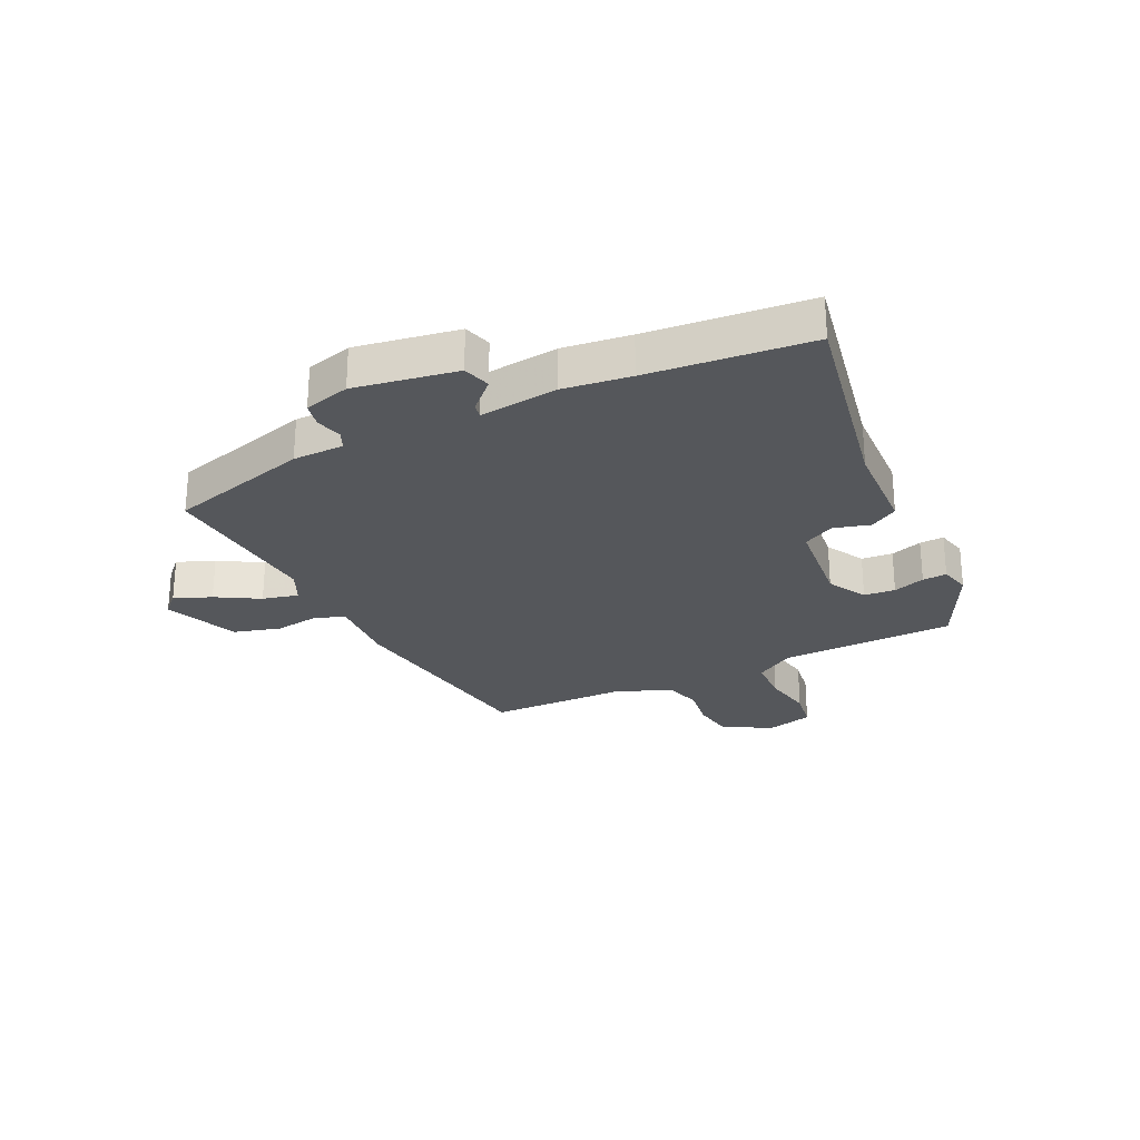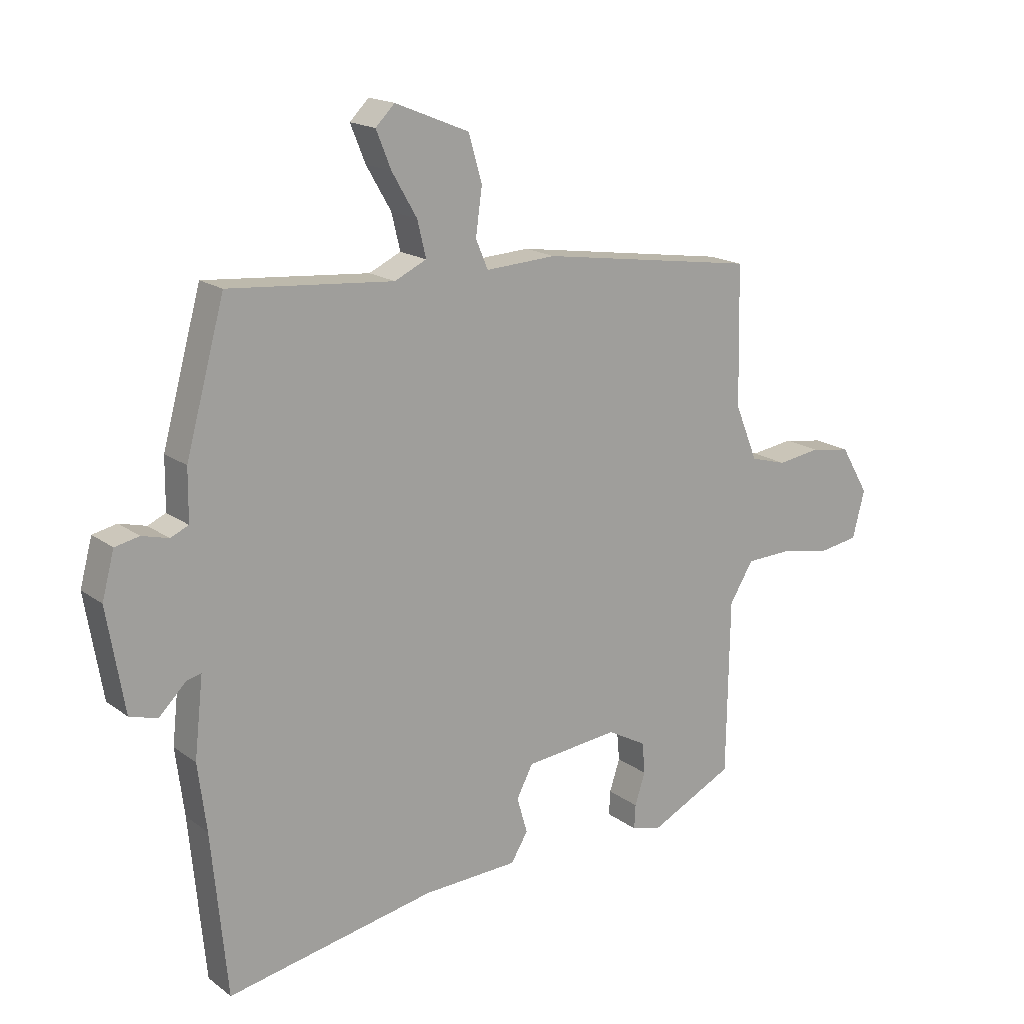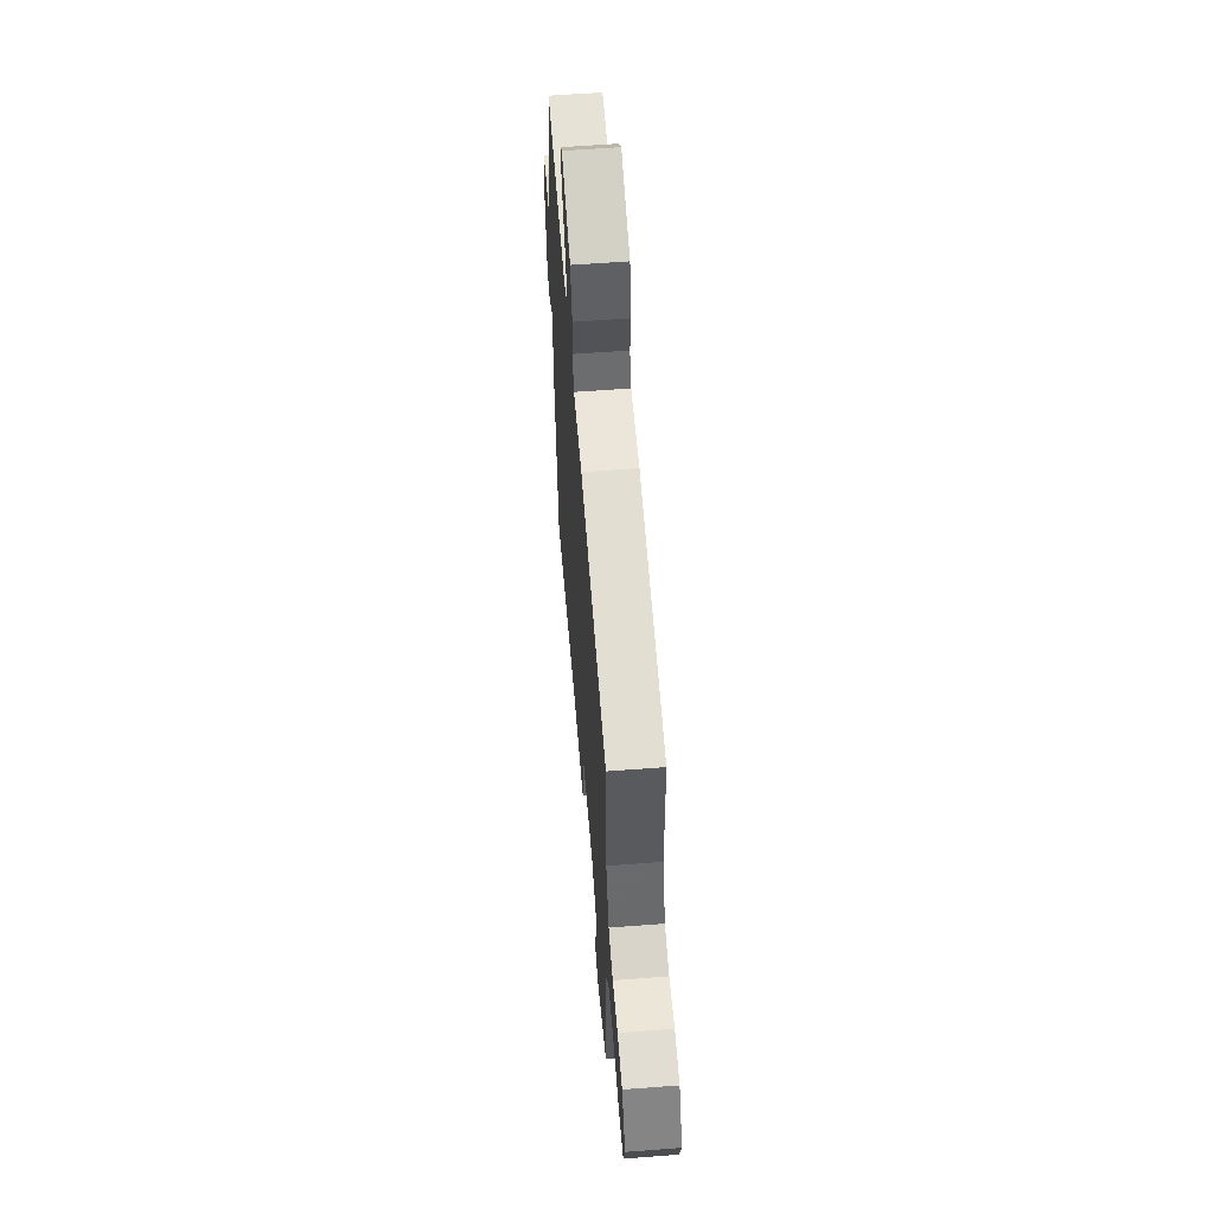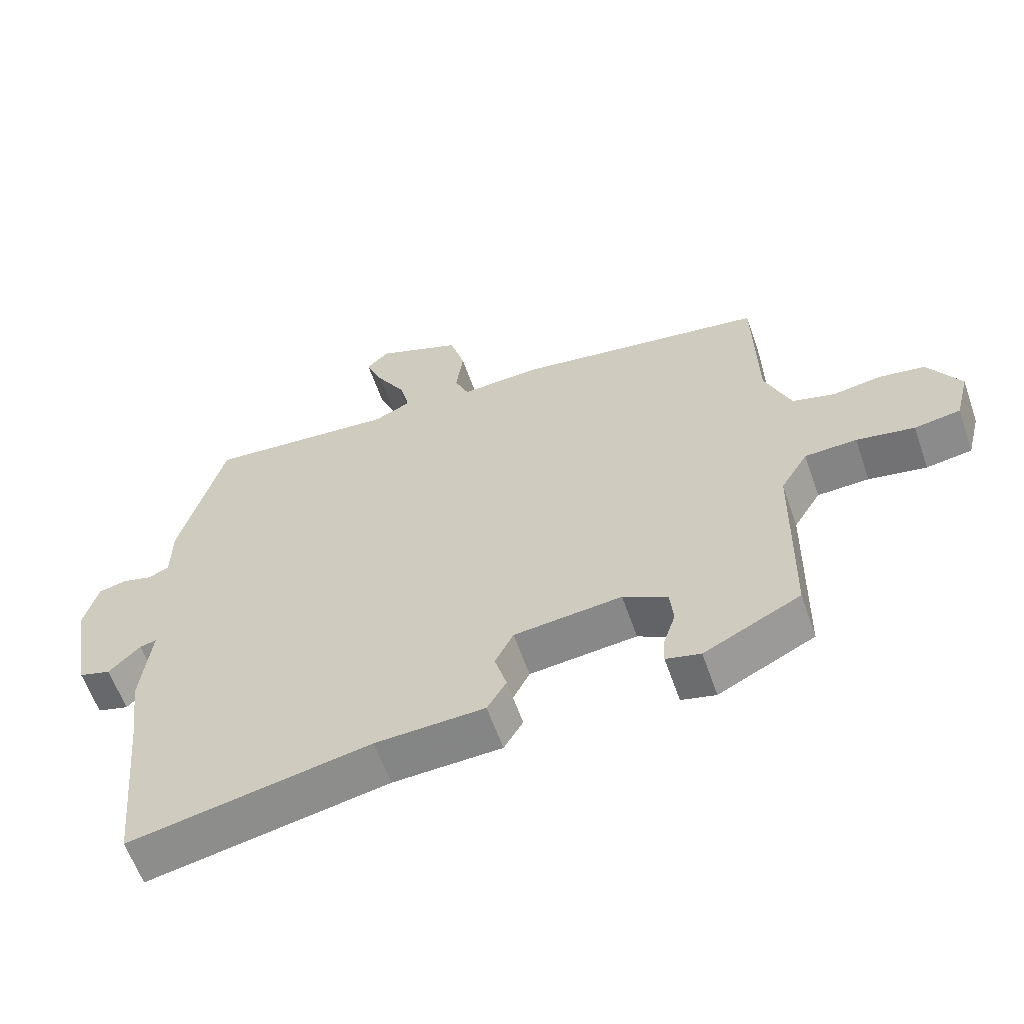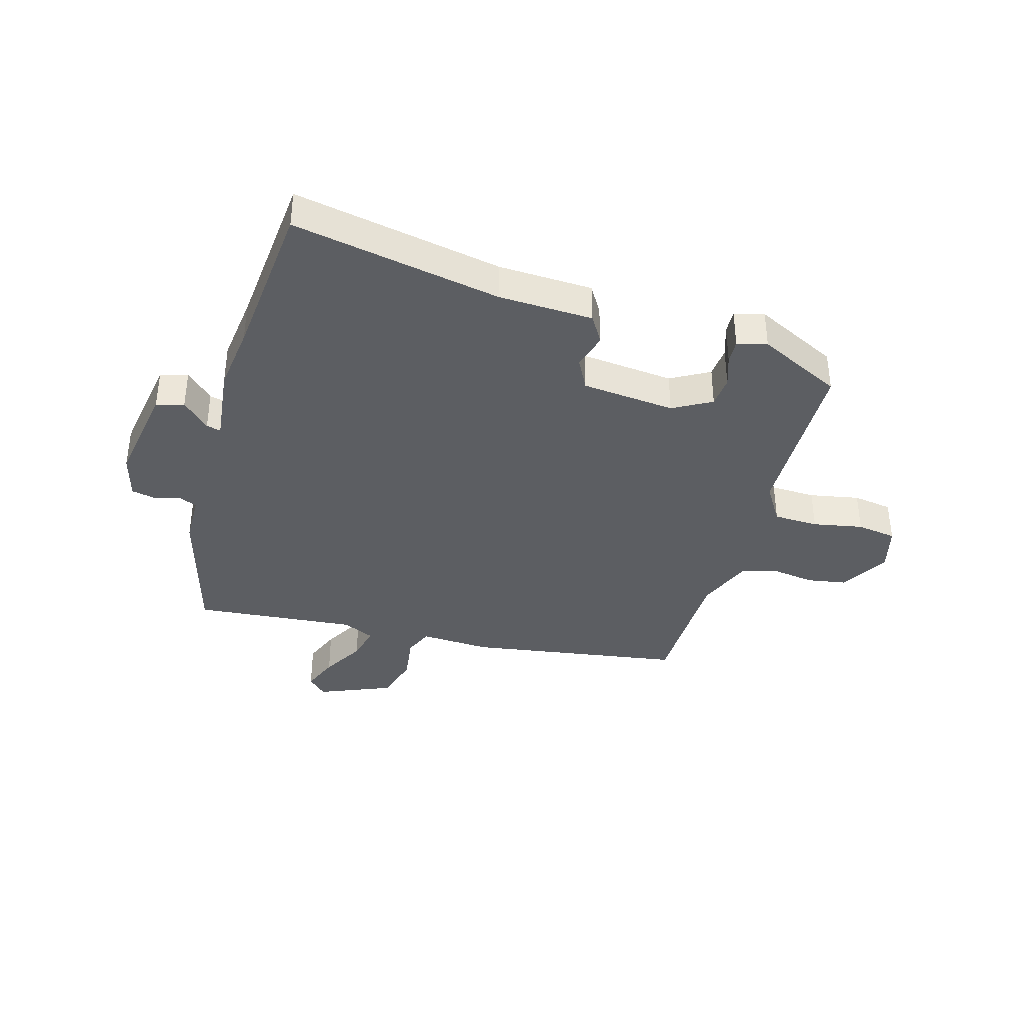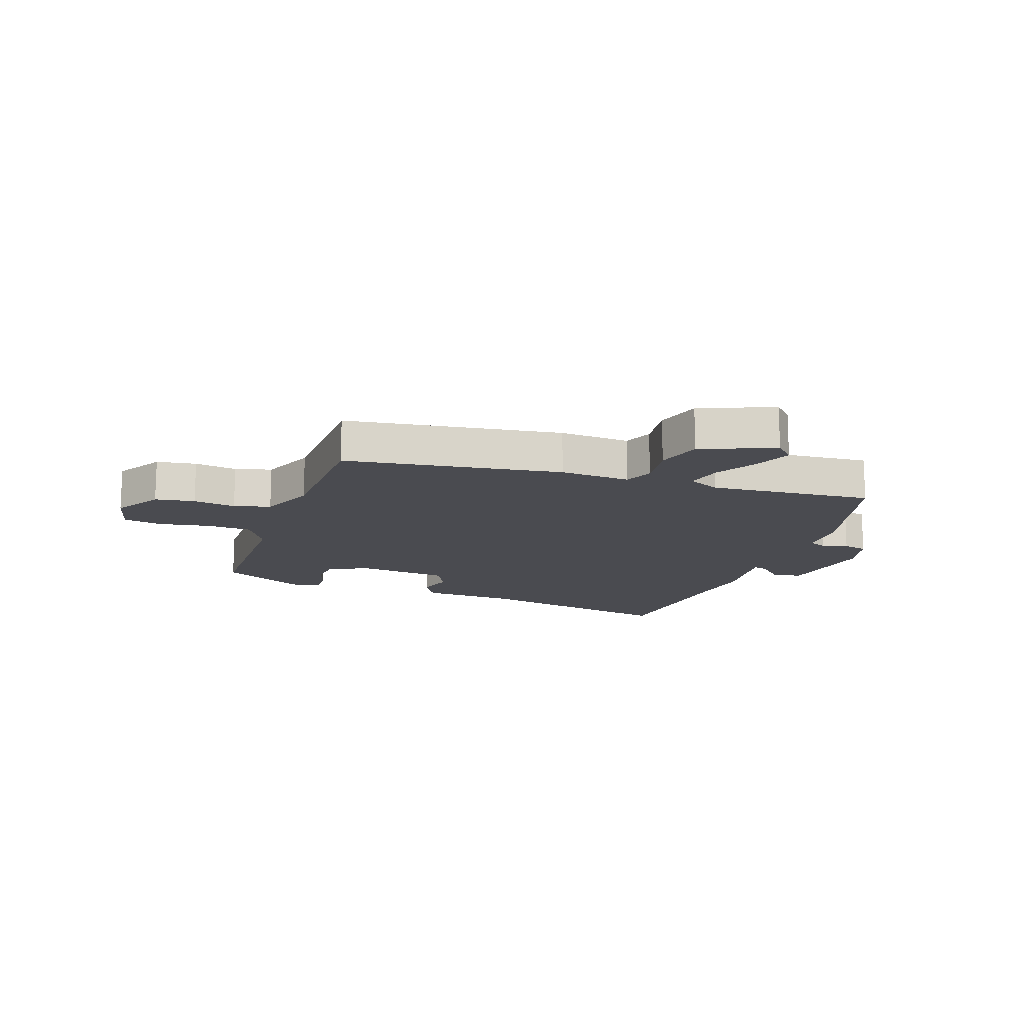
<metadata>
{"format":"obj","ext":"obj","renderer":"f3d","projection":"perspective","resolution":1024,"background":"white","views":[{"elev":-26.7,"azim":115.9,"up":"+Y"},{"elev":17.4,"azim":144.7,"up":"+Z"},{"elev":59.3,"azim":-94.5,"up":"+Z"},{"elev":-60.6,"azim":-160.9,"up":"+Z"},{"elev":-37.8,"azim":164.4,"up":"+Y"},{"elev":-14.6,"azim":-19.4,"up":"+Y"}]}
</metadata>
<code>
v -0.483 0.07 -0.456
v -0.488 0.07 -0.153
v -0.529 0.07 -0.086
v -0.607 0.07 -0.083
v -0.694 0.07 -0.099
v -0.763 0.07 -0.088
v -0.784 0.07 -0.006
v -0.735 0.07 0.077
v -0.666 0.07 0.088
v -0.592 0.07 0.077
v -0.529 0.07 0.095
v -0.49 0.07 0.191
v -0.485 0.07 0.431
v -0.11 0.07 0.487
v 0.012 0.07 0.48
v 0.033 0.07 0.53
v 0.022 0.07 0.61
v 0.045 0.07 0.69
v 0.173 0.07 0.742
v 0.206 0.07 0.709
v 0.18 0.07 0.645
v 0.137 0.07 0.571
v 0.122 0.07 0.509
v 0.177 0.07 0.483
v 0.461 0.07 0.507
v 0.528 0.07 0.262
v 0.529 0.07 0.174
v 0.56 0.07 0.16
v 0.606 0.07 0.172
v 0.648 0.07 0.163
v 0.669 0.07 0.084
v 0.639 0.07 -0.093
v 0.591 0.07 -0.107
v 0.544 0.07 -0.06
v 0.519 0.07 -0.054
v 0.534 0.07 -0.19
v 0.519 0.07 -0.306
v 0.492 0.07 -0.586
v 0.131 0.07 -0.516
v -0.033 0.07 -0.509
v -0.062 0.07 -0.461
v -0.044 0.07 -0.398
v -0.072 0.07 -0.344
v -0.234 0.07 -0.327
v -0.301 0.07 -0.364
v -0.306 0.07 -0.418
v -0.288 0.07 -0.473
v -0.286 0.07 -0.515
v -0.338 0.07 -0.528
v -0.483 0 -0.456
v -0.488 0 -0.153
v -0.529 0 -0.086
v -0.607 0 -0.083
v -0.694 0 -0.099
v -0.763 0 -0.088
v -0.784 0 -0.006
v -0.735 0 0.077
v -0.666 0 0.088
v -0.592 0 0.077
v -0.529 0 0.095
v -0.49 0 0.191
v -0.485 0 0.431
v -0.11 0 0.487
v 0.012 0 0.48
v 0.033 0 0.53
v 0.022 0 0.61
v 0.045 0 0.69
v 0.173 0 0.742
v 0.206 0 0.709
v 0.18 0 0.645
v 0.137 0 0.571
v 0.122 0 0.509
v 0.177 0 0.483
v 0.461 0 0.507
v 0.528 0 0.262
v 0.529 0 0.174
v 0.56 0 0.16
v 0.606 0 0.172
v 0.648 0 0.163
v 0.669 0 0.084
v 0.639 0 -0.093
v 0.591 0 -0.107
v 0.544 0 -0.06
v 0.519 0 -0.054
v 0.534 0 -0.19
v 0.519 0 -0.306
v 0.492 0 -0.586
v 0.131 0 -0.516
v -0.033 0 -0.509
v -0.062 0 -0.461
v -0.044 0 -0.398
v -0.072 0 -0.344
v -0.234 0 -0.327
v -0.301 0 -0.364
v -0.306 0 -0.418
v -0.288 0 -0.473
v -0.286 0 -0.515
v -0.338 0 -0.528
f 49 1 2
f 48 49 2
f 47 48 2
f 46 47 2
f 45 46 2 3
f 44 45 3
f 43 44 3
f 39 40 41 42
f 39 42 43
f 38 39 43
f 37 38 43
f 37 43 3
f 36 37 3
f 35 36 3
f 32 33 34
f 31 32 34
f 30 31 34
f 29 30 34
f 28 29 34
f 27 28 34 35
f 35 3 4
f 27 35 4
f 26 27 4
f 25 26 4
f 24 25 4
f 20 21 22
f 19 20 22
f 18 19 22
f 17 18 22
f 16 17 22
f 15 16 22 23
f 12 13 14 15
f 15 23 24
f 12 15 24
f 11 12 24
f 8 9 10
f 7 8 10
f 6 7 10
f 5 6 10
f 4 5 10
f 4 10 11
f 4 11 24
f 51 50 98
f 51 98 97
f 51 97 96
f 51 96 95
f 52 51 95 94
f 52 94 93
f 52 93 92
f 91 90 89 88
f 92 91 88
f 92 88 87
f 92 87 86
f 52 92 86
f 52 86 85
f 52 85 84
f 83 82 81
f 83 81 80
f 83 80 79
f 83 79 78
f 83 78 77
f 84 83 77 76
f 53 52 84
f 53 84 76
f 53 76 75
f 53 75 74
f 53 74 73
f 71 70 69
f 71 69 68
f 71 68 67
f 71 67 66
f 71 66 65
f 72 71 65 64
f 64 63 62 61
f 73 72 64
f 73 64 61
f 73 61 60
f 59 58 57
f 59 57 56
f 59 56 55
f 59 55 54
f 59 54 53
f 60 59 53
f 73 60 53
f 1 50 51 2
f 2 51 52 3
f 3 52 53 4
f 4 53 54 5
f 5 54 55 6
f 6 55 56 7
f 7 56 57 8
f 8 57 58 9
f 9 58 59 10
f 10 59 60 11
f 11 60 61 12
f 12 61 62 13
f 13 62 63 14
f 14 63 64 15
f 15 64 65 16
f 16 65 66 17
f 17 66 67 18
f 18 67 68 19
f 19 68 69 20
f 20 69 70 21
f 21 70 71 22
f 22 71 72 23
f 23 72 73 24
f 24 73 74 25
f 25 74 75 26
f 26 75 76 27
f 27 76 77 28
f 28 77 78 29
f 29 78 79 30
f 30 79 80 31
f 31 80 81 32
f 32 81 82 33
f 33 82 83 34
f 34 83 84 35
f 35 84 85 36
f 36 85 86 37
f 37 86 87 38
f 38 87 88 39
f 39 88 89 40
f 40 89 90 41
f 41 90 91 42
f 42 91 92 43
f 43 92 93 44
f 44 93 94 45
f 45 94 95 46
f 46 95 96 47
f 47 96 97 48
f 48 97 98 49
f 49 98 50 1

</code>
